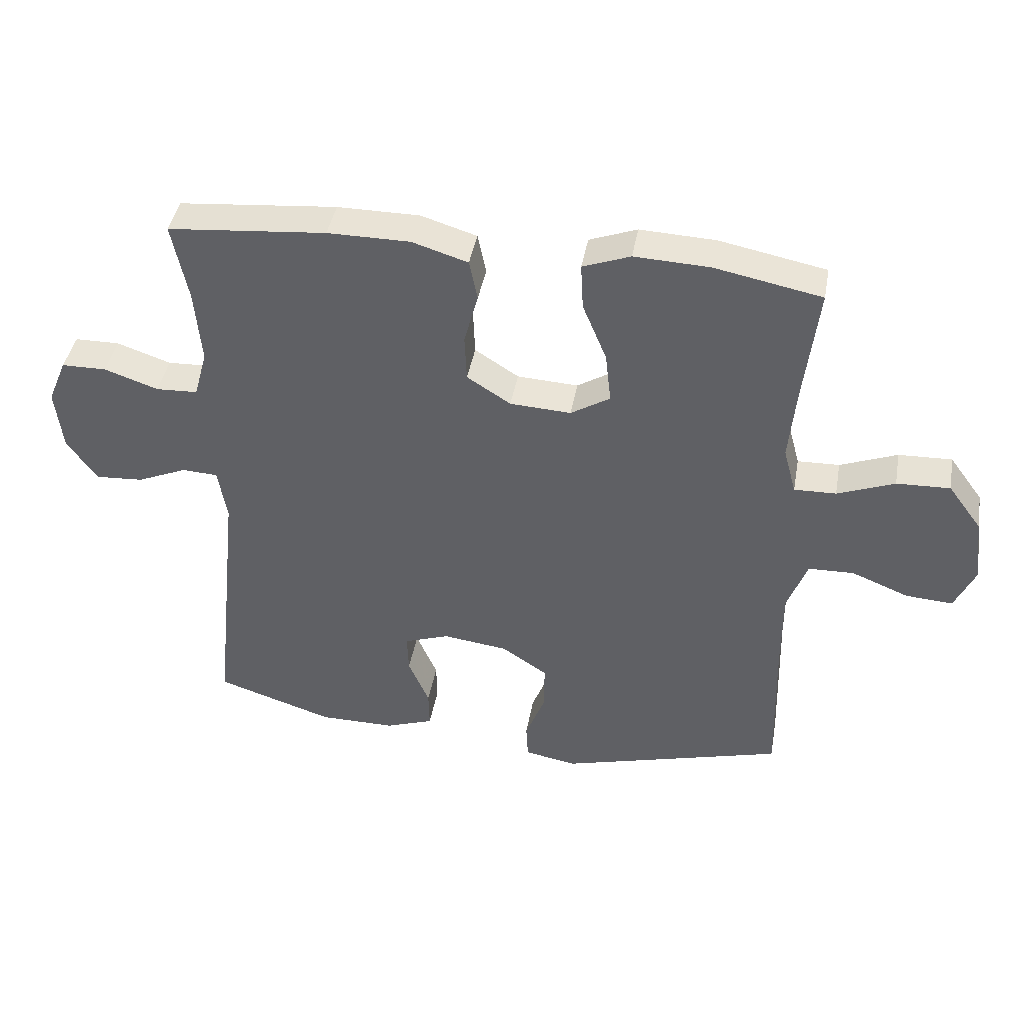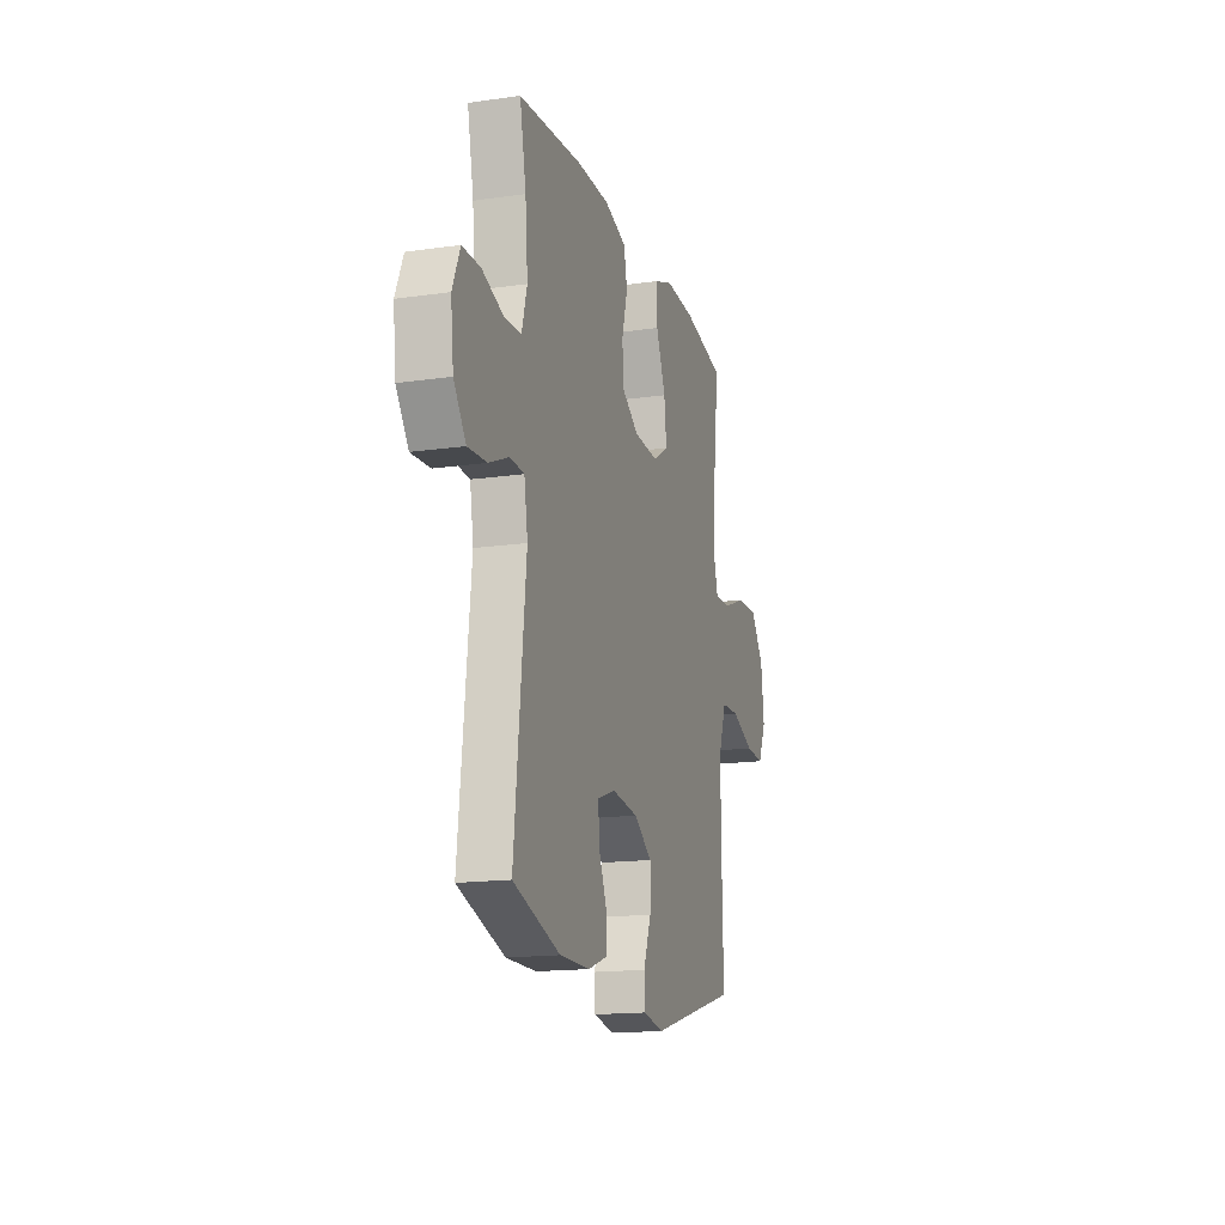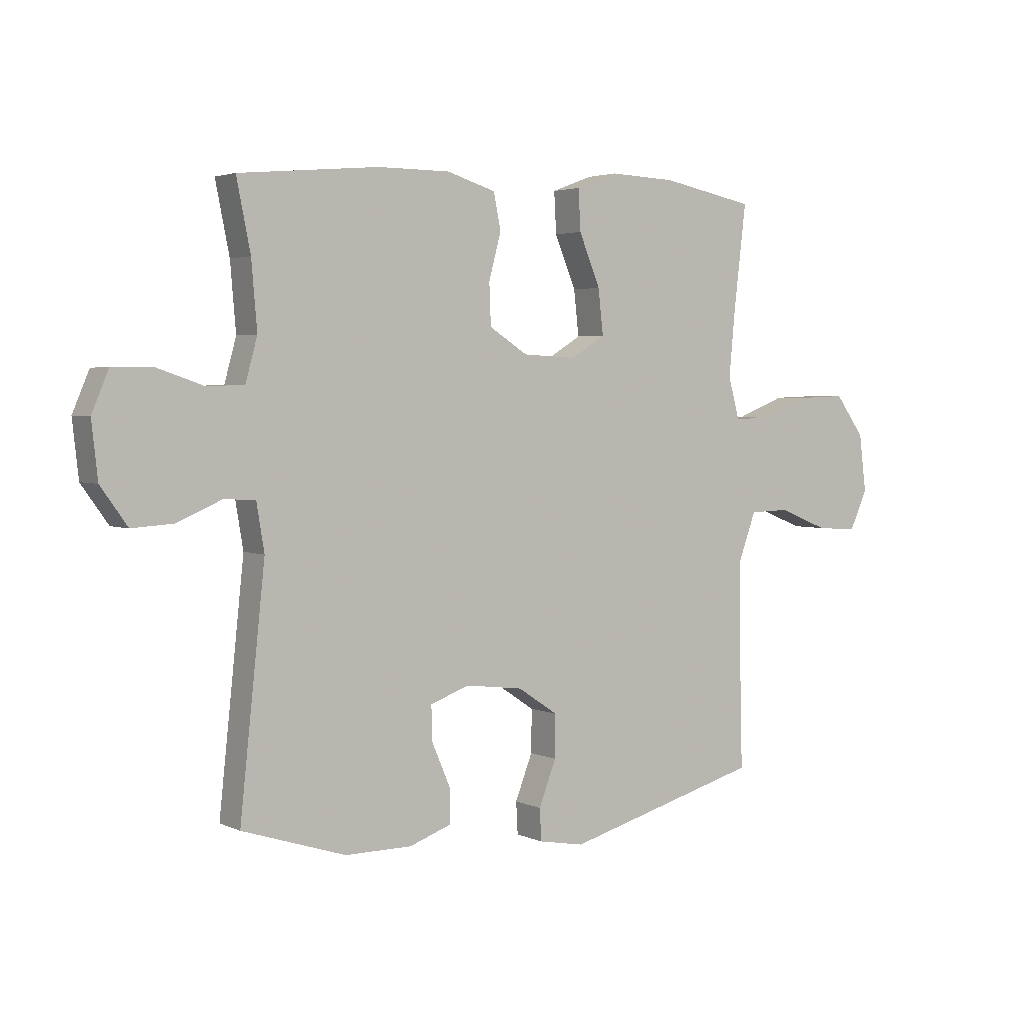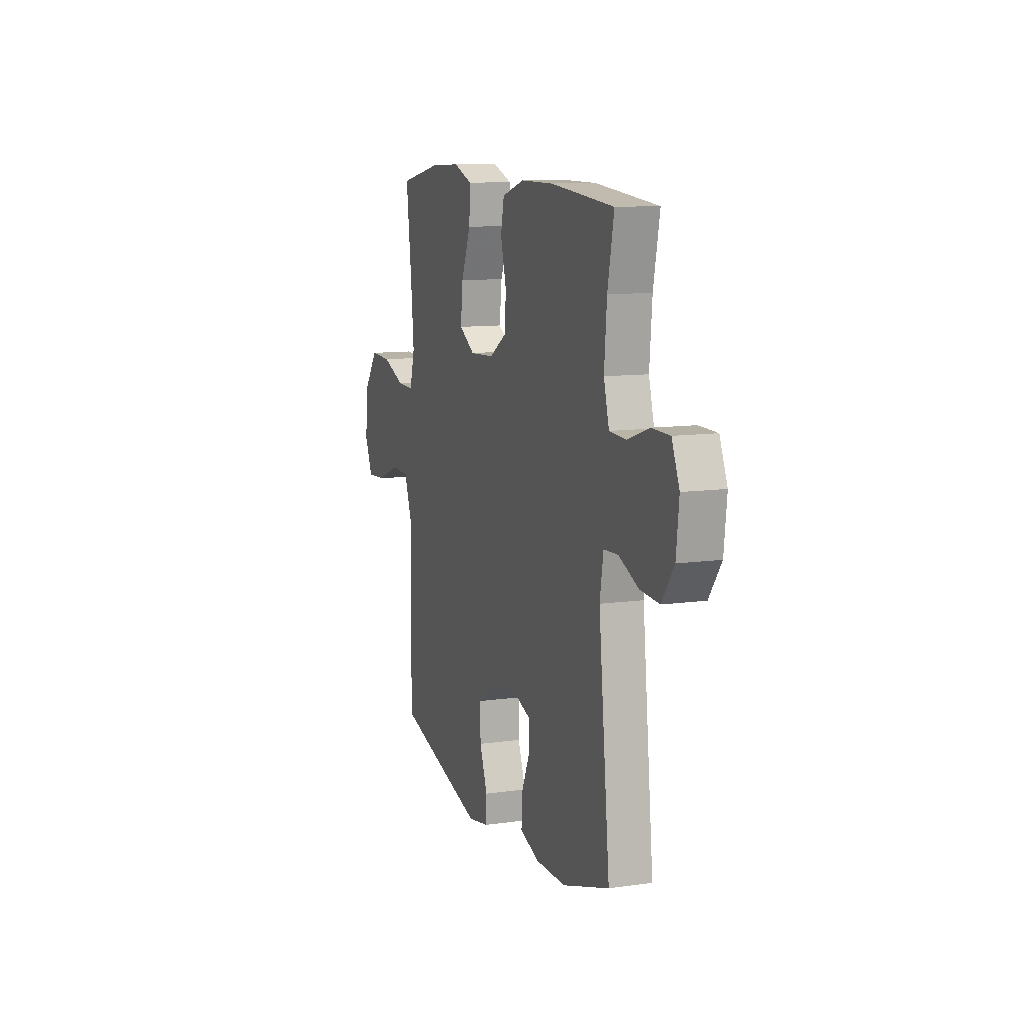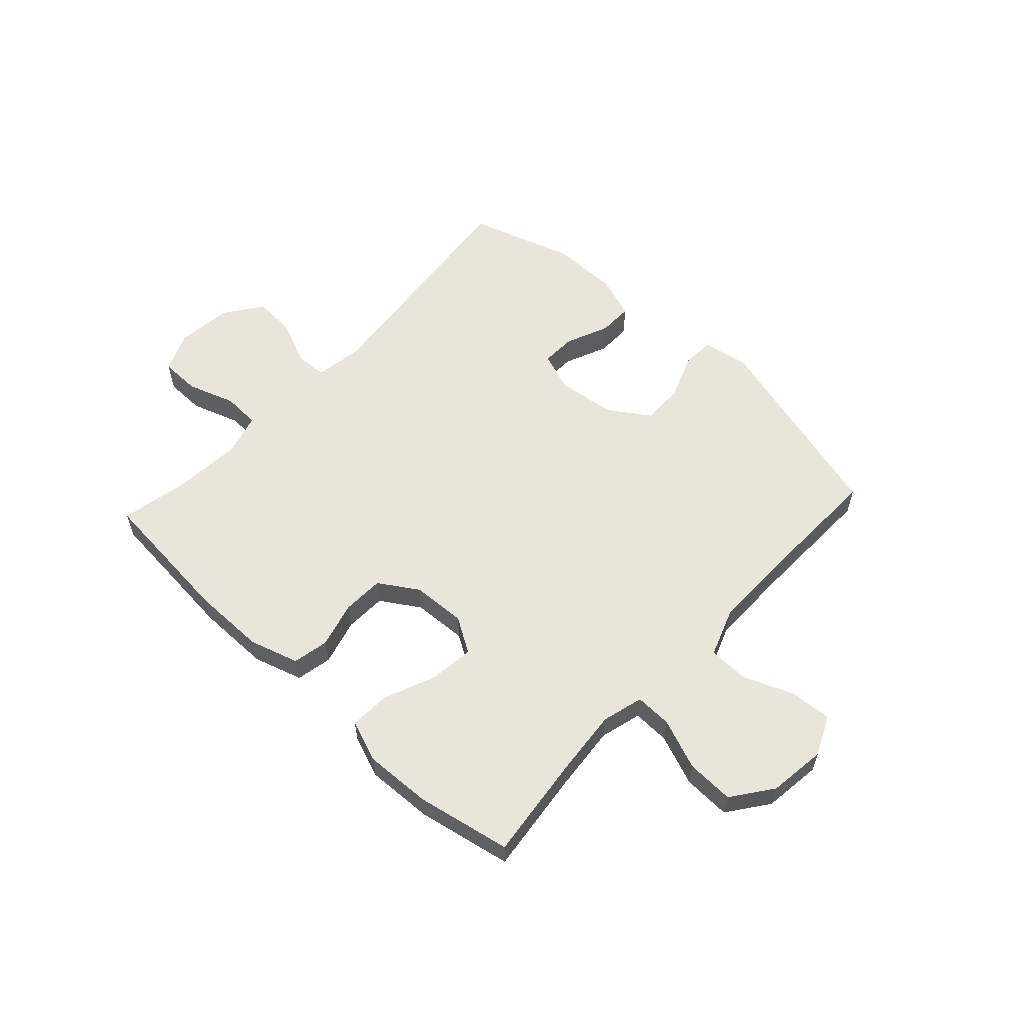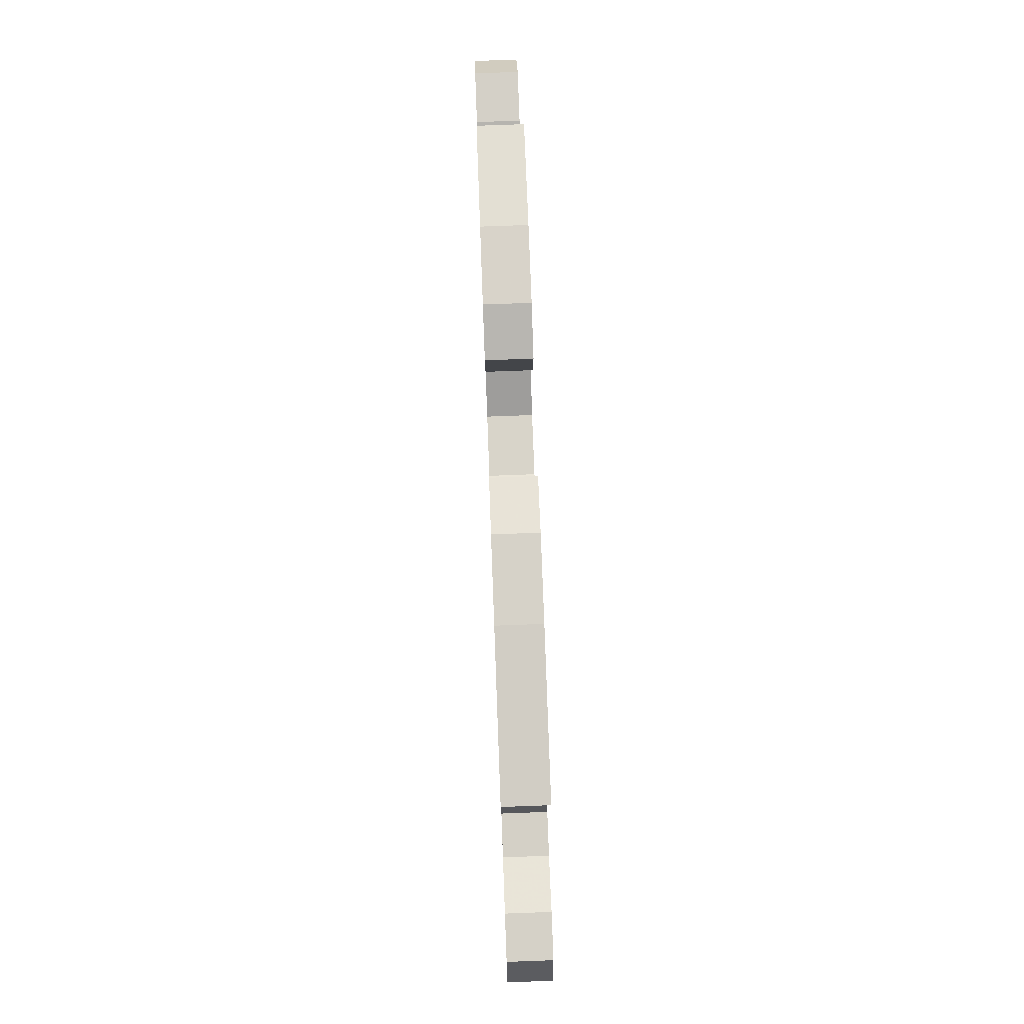
<metadata>
{"format":"obj","ext":"obj","renderer":"f3d","projection":"perspective","resolution":1024,"background":"white","views":[{"elev":42.1,"azim":10.1,"up":"+Z"},{"elev":-16.1,"azim":-73.5,"up":"+Z"},{"elev":3.2,"azim":-34.3,"up":"+Z"},{"elev":10.7,"azim":-109.5,"up":"+Z"},{"elev":58.5,"azim":42.8,"up":"+Y"},{"elev":78.1,"azim":-92.1,"up":"+Z"}]}
</metadata>
<code>
v -0.5 0.07 0.5
v -0.25 0.07 0.523
v -0.12 0.07 0.523
v -0.032 0.07 0.496
v -0.019 0.07 0.432
v -0.041 0.07 0.35
v -0.038 0.07 0.276
v 0.031 0.07 0.232
v 0.127 0.07 0.227
v 0.189 0.07 0.265
v 0.18 0.07 0.345
v 0.142 0.07 0.437
v 0.138 0.07 0.51
v 0.213 0.07 0.538
v 0.332 0.07 0.533
v 0.5 0.07 0.5
v 0.478 0.07 0.315
v 0.467 0.07 0.196
v 0.487 0.07 0.122
v 0.553 0.07 0.124
v 0.643 0.07 0.159
v 0.727 0.07 0.162
v 0.78 0.07 0.09
v 0.793 0.07 -0.013
v 0.761 0.07 -0.083
v 0.687 0.07 -0.078
v 0.597 0.07 -0.042
v 0.525 0.07 -0.044
v 0.494 0.07 -0.129
v 0.494 0.07 -0.262
v 0.5 0.07 -0.5
v 0.145 0.07 -0.597
v 0.063 0.07 -0.582
v 0.06 0.07 -0.525
v 0.091 0.07 -0.445
v 0.092 0.07 -0.369
v 0.02 0.07 -0.321
v -0.083 0.07 -0.308
v -0.154 0.07 -0.333
v -0.152 0.07 -0.395
v -0.119 0.07 -0.472
v -0.118 0.07 -0.533
v -0.194 0.07 -0.56
v -0.314 0.07 -0.56
v -0.5 0.07 -0.5
v -0.455 0.07 -0.078
v -0.469 0.07 0.006
v -0.525 0.07 0.009
v -0.604 0.07 -0.025
v -0.679 0.07 -0.03
v -0.727 0.07 0.037
v -0.738 0.07 0.136
v -0.708 0.07 0.207
v -0.637 0.07 0.208
v -0.552 0.07 0.179
v -0.486 0.07 0.182
v -0.465 0.07 0.258
v -0.475 0.07 0.376
v -0.5 0 0.5
v -0.25 0 0.523
v -0.12 0 0.523
v -0.032 0 0.496
v -0.019 0 0.432
v -0.041 0 0.35
v -0.038 0 0.276
v 0.031 0 0.232
v 0.127 0 0.227
v 0.189 0 0.265
v 0.18 0 0.345
v 0.142 0 0.437
v 0.138 0 0.51
v 0.213 0 0.538
v 0.332 0 0.533
v 0.5 0 0.5
v 0.478 0 0.315
v 0.467 0 0.196
v 0.487 0 0.122
v 0.553 0 0.124
v 0.643 0 0.159
v 0.727 0 0.162
v 0.78 0 0.09
v 0.793 0 -0.013
v 0.761 0 -0.083
v 0.687 0 -0.078
v 0.597 0 -0.042
v 0.525 0 -0.044
v 0.494 0 -0.129
v 0.494 0 -0.262
v 0.5 0 -0.5
v 0.145 0 -0.597
v 0.063 0 -0.582
v 0.06 0 -0.525
v 0.091 0 -0.445
v 0.092 0 -0.369
v 0.02 0 -0.321
v -0.083 0 -0.308
v -0.154 0 -0.333
v -0.152 0 -0.395
v -0.119 0 -0.472
v -0.118 0 -0.533
v -0.194 0 -0.56
v -0.314 0 -0.56
v -0.5 0 -0.5
v -0.455 0 -0.078
v -0.469 0 0.006
v -0.525 0 0.009
v -0.604 0 -0.025
v -0.679 0 -0.03
v -0.727 0 0.037
v -0.738 0 0.136
v -0.708 0 0.207
v -0.637 0 0.208
v -0.552 0 0.179
v -0.486 0 0.182
v -0.465 0 0.258
v -0.475 0 0.376
f 52 53 54 55
f 52 55 56
f 51 52 56
f 48 49 50 51
f 47 48 51 56
f 46 47 56 57
f 44 45 46
f 43 44 46 57
f 40 41 42 43
f 39 40 43 57
f 32 33 34 35
f 30 31 32 35
f 29 30 35 36
f 28 29 36 37
f 24 25 26 27
f 24 27 28
f 23 24 28
f 20 21 22 23
f 19 20 23 28
f 18 19 28 37
f 14 15 16 17
f 11 12 13 14
f 10 11 14 17
f 9 10 17 18
f 3 4 5 6
f 3 6 7
f 58 1 2 3
f 58 3 7
f 38 39 57 58
f 38 58 7 8
f 18 37 38
f 8 9 18 38
f 113 112 111 110
f 114 113 110
f 114 110 109
f 109 108 107 106
f 114 109 106 105
f 115 114 105 104
f 104 103 102
f 115 104 102 101
f 101 100 99 98
f 115 101 98 97
f 93 92 91 90
f 93 90 89 88
f 94 93 88 87
f 95 94 87 86
f 85 84 83 82
f 86 85 82
f 86 82 81
f 81 80 79 78
f 86 81 78 77
f 95 86 77 76
f 75 74 73 72
f 72 71 70 69
f 75 72 69 68
f 76 75 68 67
f 64 63 62 61
f 65 64 61
f 61 60 59 116
f 65 61 116
f 116 115 97 96
f 66 65 116 96
f 96 95 76
f 96 76 67 66
f 1 59 60 2
f 2 60 61 3
f 3 61 62 4
f 4 62 63 5
f 5 63 64 6
f 6 64 65 7
f 7 65 66 8
f 8 66 67 9
f 9 67 68 10
f 10 68 69 11
f 11 69 70 12
f 12 70 71 13
f 13 71 72 14
f 14 72 73 15
f 15 73 74 16
f 16 74 75 17
f 17 75 76 18
f 18 76 77 19
f 19 77 78 20
f 20 78 79 21
f 21 79 80 22
f 22 80 81 23
f 23 81 82 24
f 24 82 83 25
f 25 83 84 26
f 26 84 85 27
f 27 85 86 28
f 28 86 87 29
f 29 87 88 30
f 30 88 89 31
f 31 89 90 32
f 32 90 91 33
f 33 91 92 34
f 34 92 93 35
f 35 93 94 36
f 36 94 95 37
f 37 95 96 38
f 38 96 97 39
f 39 97 98 40
f 40 98 99 41
f 41 99 100 42
f 42 100 101 43
f 43 101 102 44
f 44 102 103 45
f 45 103 104 46
f 46 104 105 47
f 47 105 106 48
f 48 106 107 49
f 49 107 108 50
f 50 108 109 51
f 51 109 110 52
f 52 110 111 53
f 53 111 112 54
f 54 112 113 55
f 55 113 114 56
f 56 114 115 57
f 57 115 116 58
f 58 116 59 1

</code>
